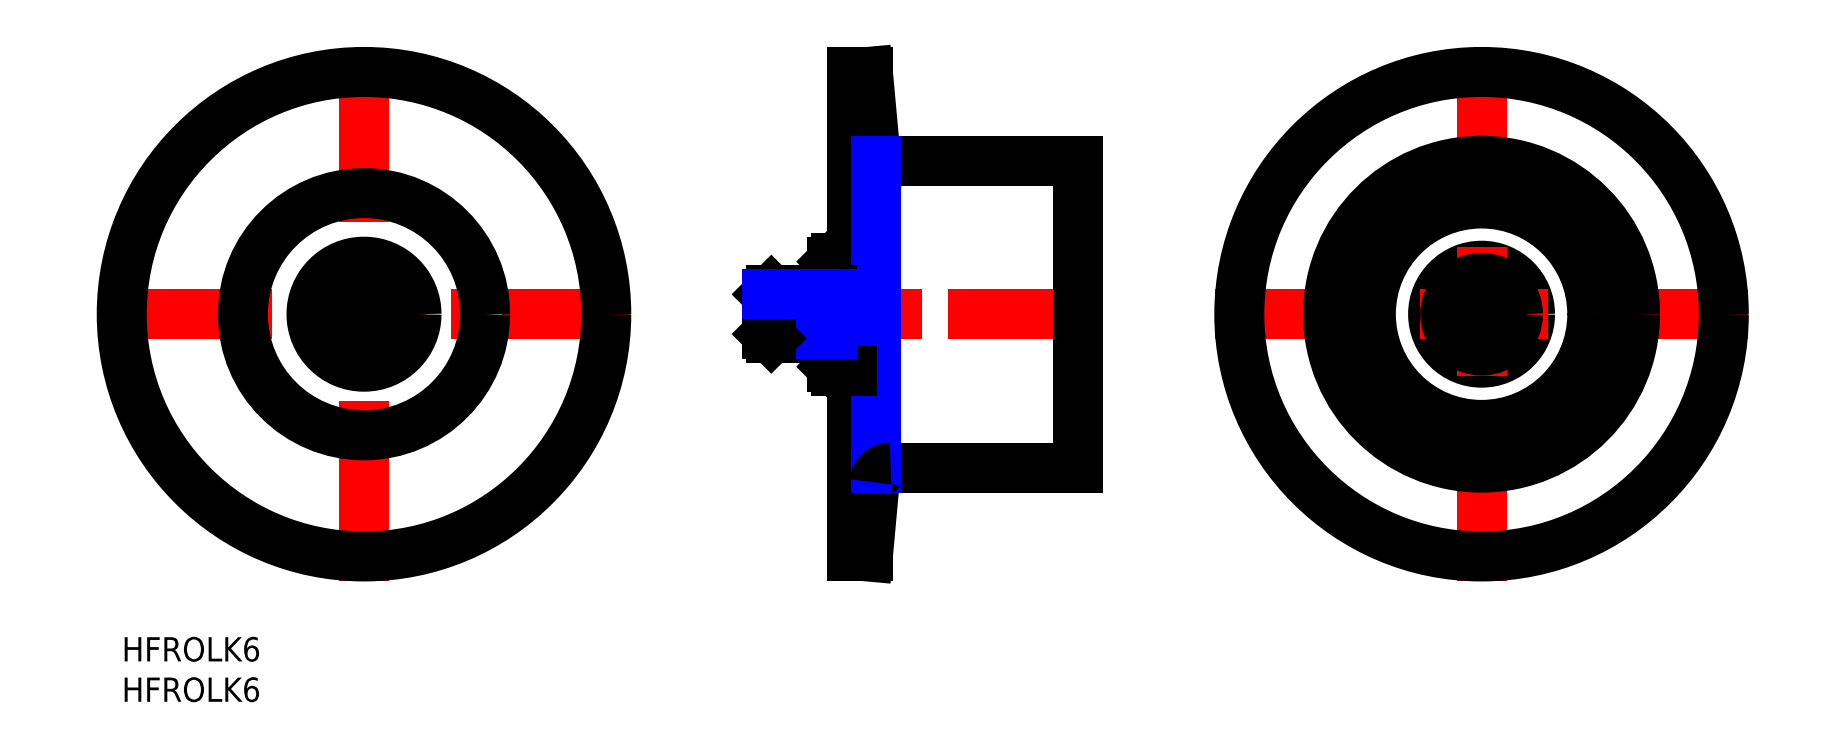
<metadata>
{"format":"dxf","ext":"dxf","renderer":"ezdxf+matplotlib","layout":"modelspace","background":"white","min_lineweight":24,"dpi":150}
</metadata>
<code>
0
SECTION
2
ENTITIES
0
INSERT
8
MSM_CONTINUOUS
2
*U2
10
0
20
0
30
0
0
INSERT
8
MSM_CONTINUOUS
2
*U3
10
0
20
0
30
0
0
CIRCLE
8
MSM_CONTINUOUS
10
168.4
20
40
30
0
40
6
0
LINE
8
MSM_CENTER
10
135.4
20
40
30
0
11
201.4
21
40
31
0
0
LINE
8
MSM_CENTER
10
63
20
40
30
0
11
-3
21
40
31
0
0
LINE
8
MSM_CENTER
10
30
20
7
30
0
11
30
21
73
31
0
0
LINE
8
MSM_CONTINUOUS
10
95.22
20
59
30
0
11
118.4
21
59
31
0
0
LINE
8
MSM_CENTER
10
76.9
20
40
30
0
11
121.4
21
40
31
0
0
LINE
8
MSM_CONTINUOUS
10
92.4
20
70
30
0
11
93.23
21
60.82
31
0
0
LINE
8
MSM_CONTINUOUS
10
92.4
20
10
30
0
11
92.4
21
70
31
0
0
LINE
8
MSM_CONTINUOUS
10
90.4
20
70
30
0
11
90.4
21
10
31
0
0
LINE
8
MSM_CONTINUOUS
10
88.4
20
47
30
0
11
90.4
21
47
31
0
0
LINE
8
MSM_CONTINUOUS
10
88.4
20
47
30
0
11
88.4
21
33
31
0
0
LINE
8
MSM_CONTINUOUS
10
87.9
20
46.5
30
0
11
87.9
21
33.5
31
0
0
LINE
8
MSM_CONTINUOUS
10
88.4
20
47
30
0
11
87.9
21
46.5
31
0
0
ARC
8
MSM_CONTINUOUS
10
95.22
20
61
30
0
40
2
50
185.2
51
270
0
LINE
8
MSM_CONTINUOUS
10
90.4
20
70
30
0
11
92.4
21
70
31
0
0
LINE
8
MSM_CONTINUOUS
10
118.4
20
21
30
0
11
118.4
21
59
31
0
0
LINE
8
MSM_CENTER
10
168.4
20
7
30
0
11
168.4
21
73
31
0
0
CIRCLE
8
MSM_CONTINUOUS
10
168.4
20
40
30
0
40
4.5
0
LINE
8
MSM_CONTINUOUS
10
168.4
20
42.89
30
0
11
170.9
21
41.44
31
0
0
LINE
8
MSM_CONTINUOUS
10
170.9
20
38.56
30
0
11
170.9
21
41.44
31
0
0
LINE
8
MSM_CONTINUOUS
10
168.4
20
37.11
30
0
11
170.9
21
38.56
31
0
0
LINE
8
MSM_CONTINUOUS
10
168.4
20
37.11
30
0
11
165.9
21
38.56
31
0
0
LINE
8
MSM_CONTINUOUS
10
168.4
20
42.89
30
0
11
165.9
21
41.44
31
0
0
LINE
8
MSM_CONTINUOUS
10
165.9
20
41.44
30
0
11
165.9
21
38.56
31
0
0
LINE
8
MSM_CONTINUOUS
10
95.22
20
21
30
0
11
118.4
21
21
31
0
0
LINE
8
MSM_CONTINUOUS
10
92.4
20
10
30
0
11
93.23
21
19.18
31
0
0
LINE
8
MSM_NARROW
10
93.4
20
59
30
0
11
93.4
21
21
31
0
0
ARC
8
MSM_CONTINUOUS
10
95.22
20
19
30
0
40
2
50
90
51
174.8
0
LINE
8
MSM_CONTINUOUS
10
90.4
20
10
30
0
11
92.4
21
10
31
0
0
LINE
8
MSM_CONTINUOUS
10
88.4
20
33
30
0
11
90.4
21
33
31
0
0
LINE
8
MSM_CONTINUOUS
10
88.4
20
33
30
0
11
87.9
21
33.5
31
0
0
LINE
8
MSM_CONTINUOUS
10
87.9
20
37
30
0
11
80.44
21
37
31
0
0
LINE
8
MSM_NARROW
10
87.9
20
37.54
30
0
11
79.9
21
37.54
31
0
0
LINE
8
MSM_CONTINUOUS
10
79.9
20
42.46
30
0
11
79.9
21
37.54
31
0
0
LINE
8
MSM_CONTINUOUS
10
80.44
20
43
30
0
11
80.44
21
37
31
0
0
LINE
8
MSM_CONTINUOUS
10
87.9
20
43
30
0
11
80.44
21
43
31
0
0
LINE
8
MSM_CONTINUOUS
10
79.9
20
42.46
30
0
11
80.44
21
43
31
0
0
LINE
8
MSM_CONTINUOUS
10
80.44
20
37
30
0
11
79.9
21
37.54
31
0
0
LINE
8
MSM_NARROW
10
87.9
20
42.46
30
0
11
79.9
21
42.46
31
0
0
CIRCLE
8
MSM_NARROW
10
30
20
40
30
0
40
2.458
0
CIRCLE
8
MSM_CONTINUOUS
10
30
20
40
30
0
40
3
0
CIRCLE
8
MSM_CONTINUOUS
10
30
20
40
30
0
40
6.5
0
CIRCLE
8
MSM_CONTINUOUS
10
168.4
20
40
30
0
40
13.71
0
CIRCLE
8
MSM_CONTINUOUS
10
30
20
40
30
0
40
15
0
CIRCLE
8
MSM_CONTINUOUS
10
168.4
20
40
30
0
40
17.29
0
CIRCLE
8
MSM_CONTINUOUS
10
168.4
20
40
30
0
40
19
0
CIRCLE
8
MSM_CONTINUOUS
10
30
20
40
30
0
40
30
0
CIRCLE
8
MSM_CONTINUOUS
10
168.4
20
40
30
0
40
30
0
ENDSEC
0
EOF

</code>
